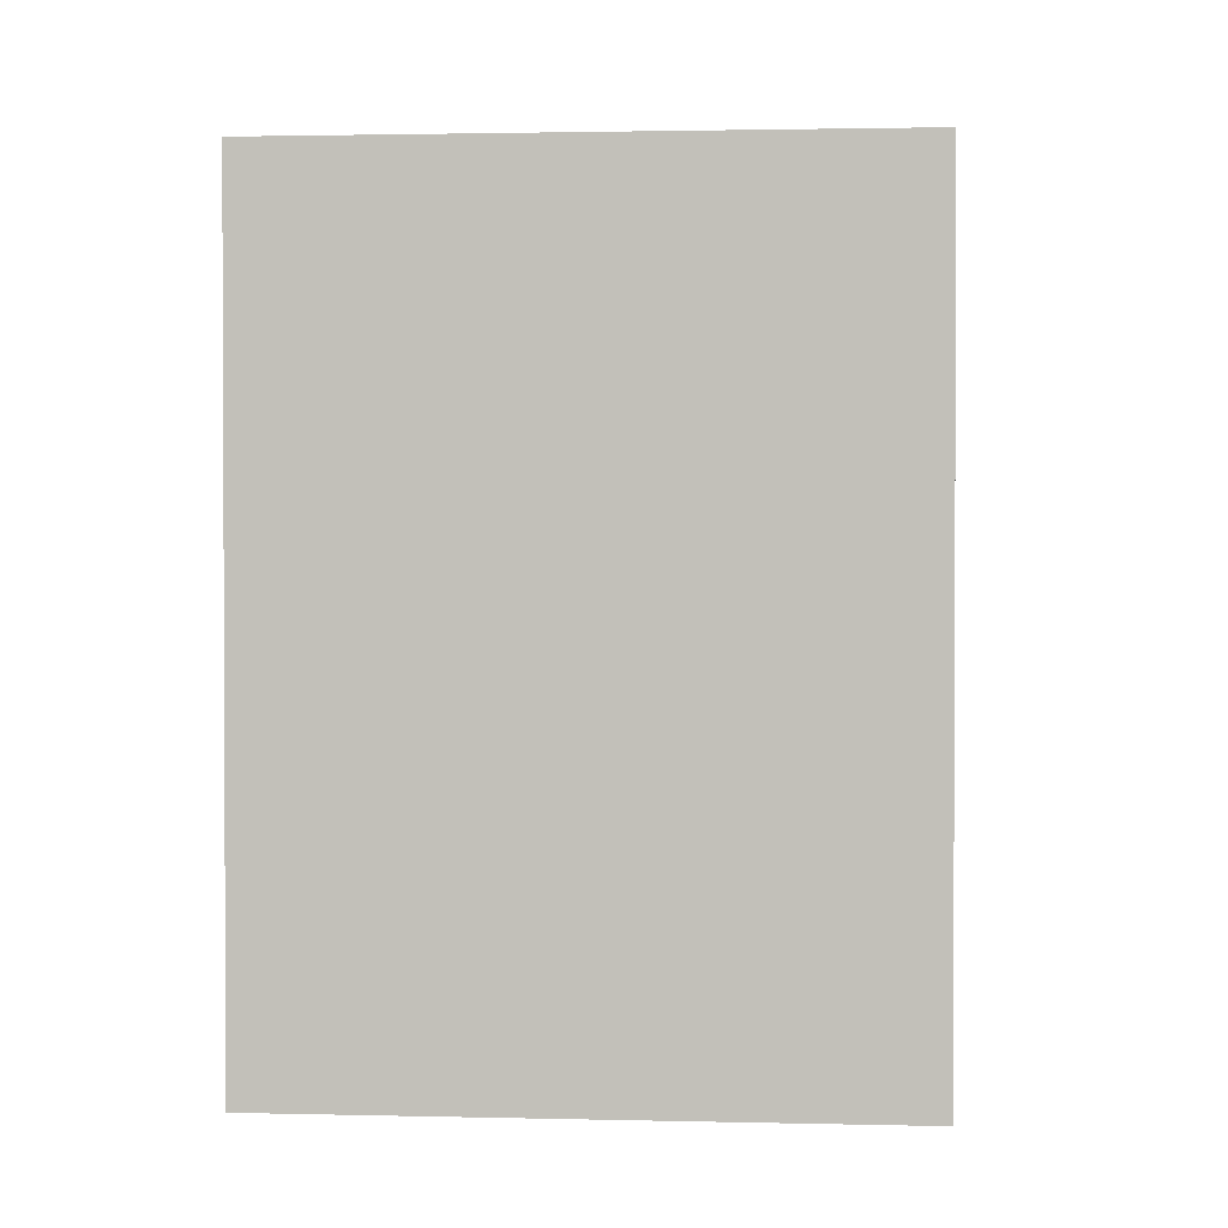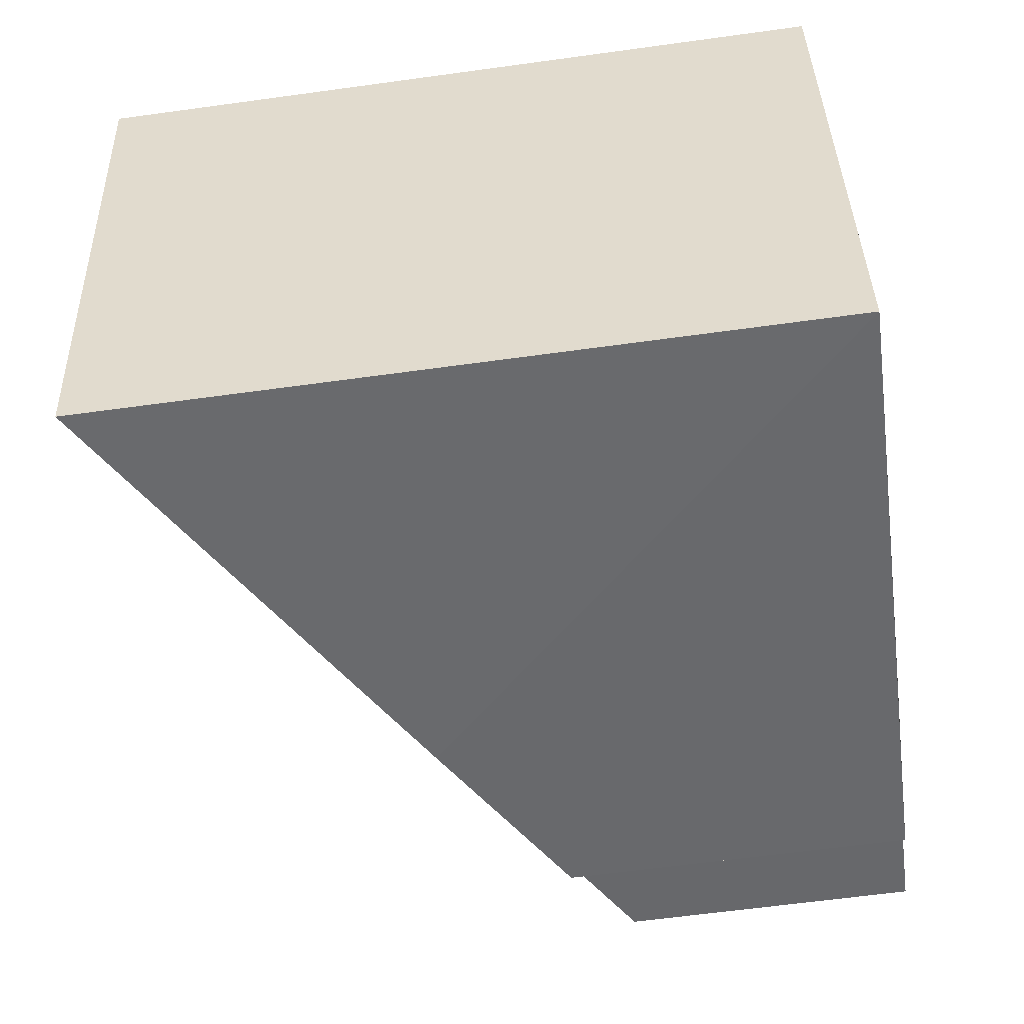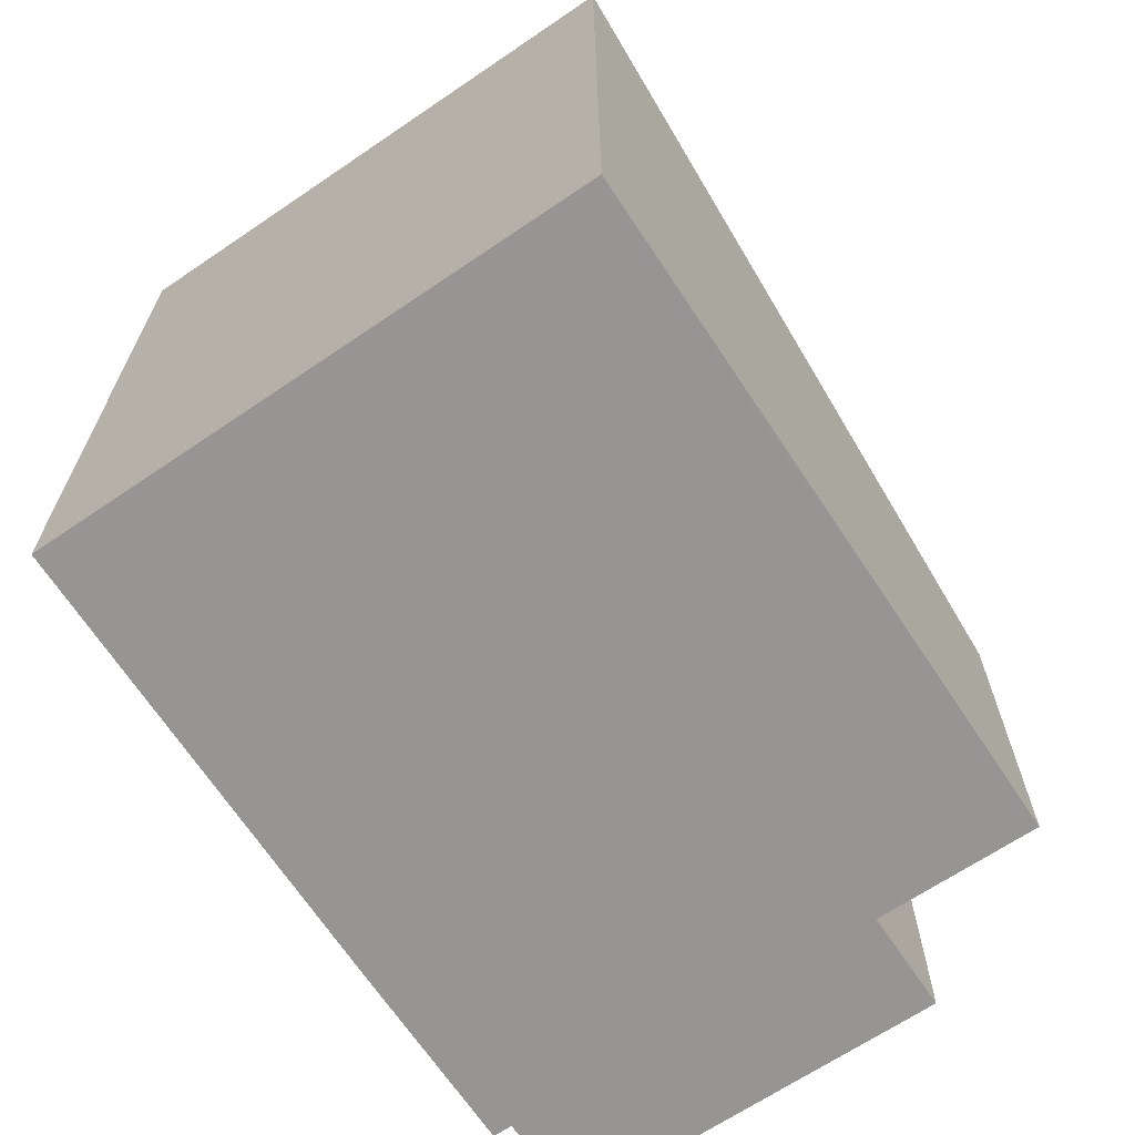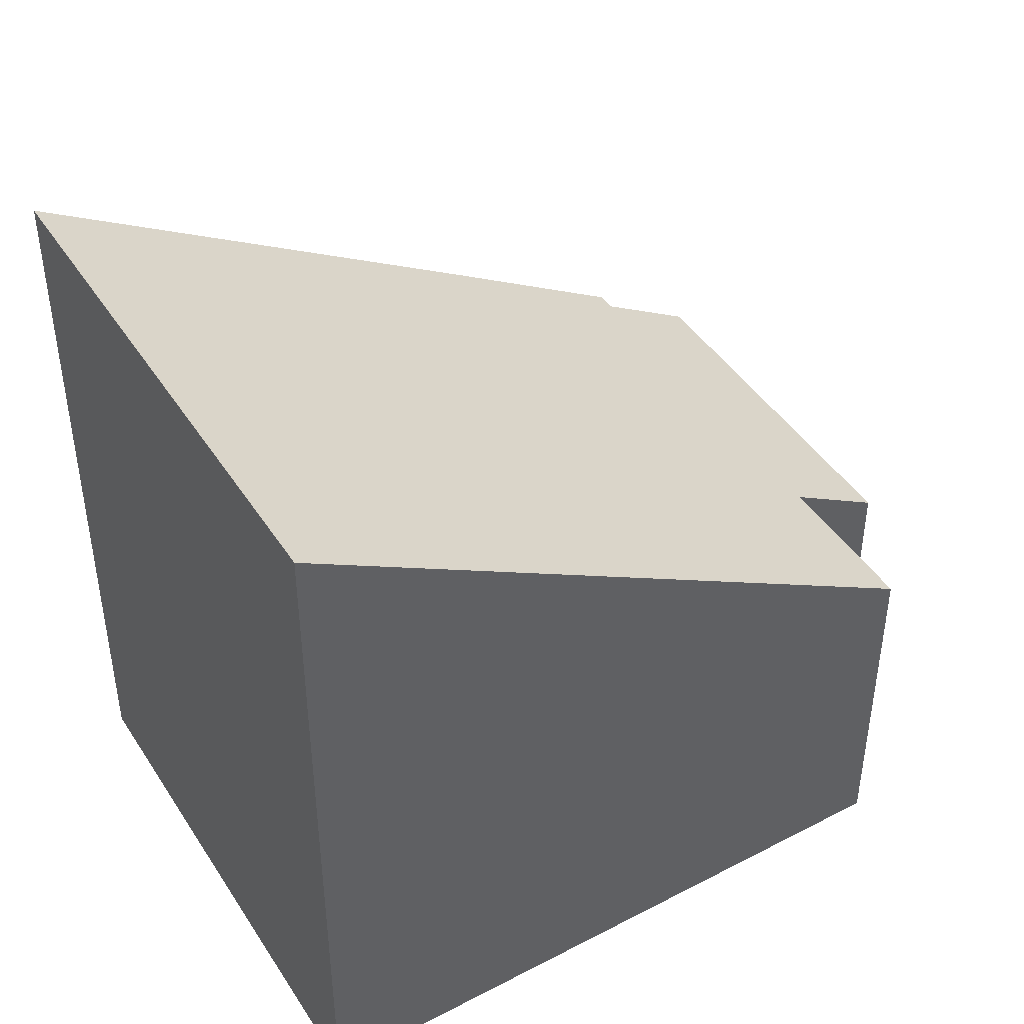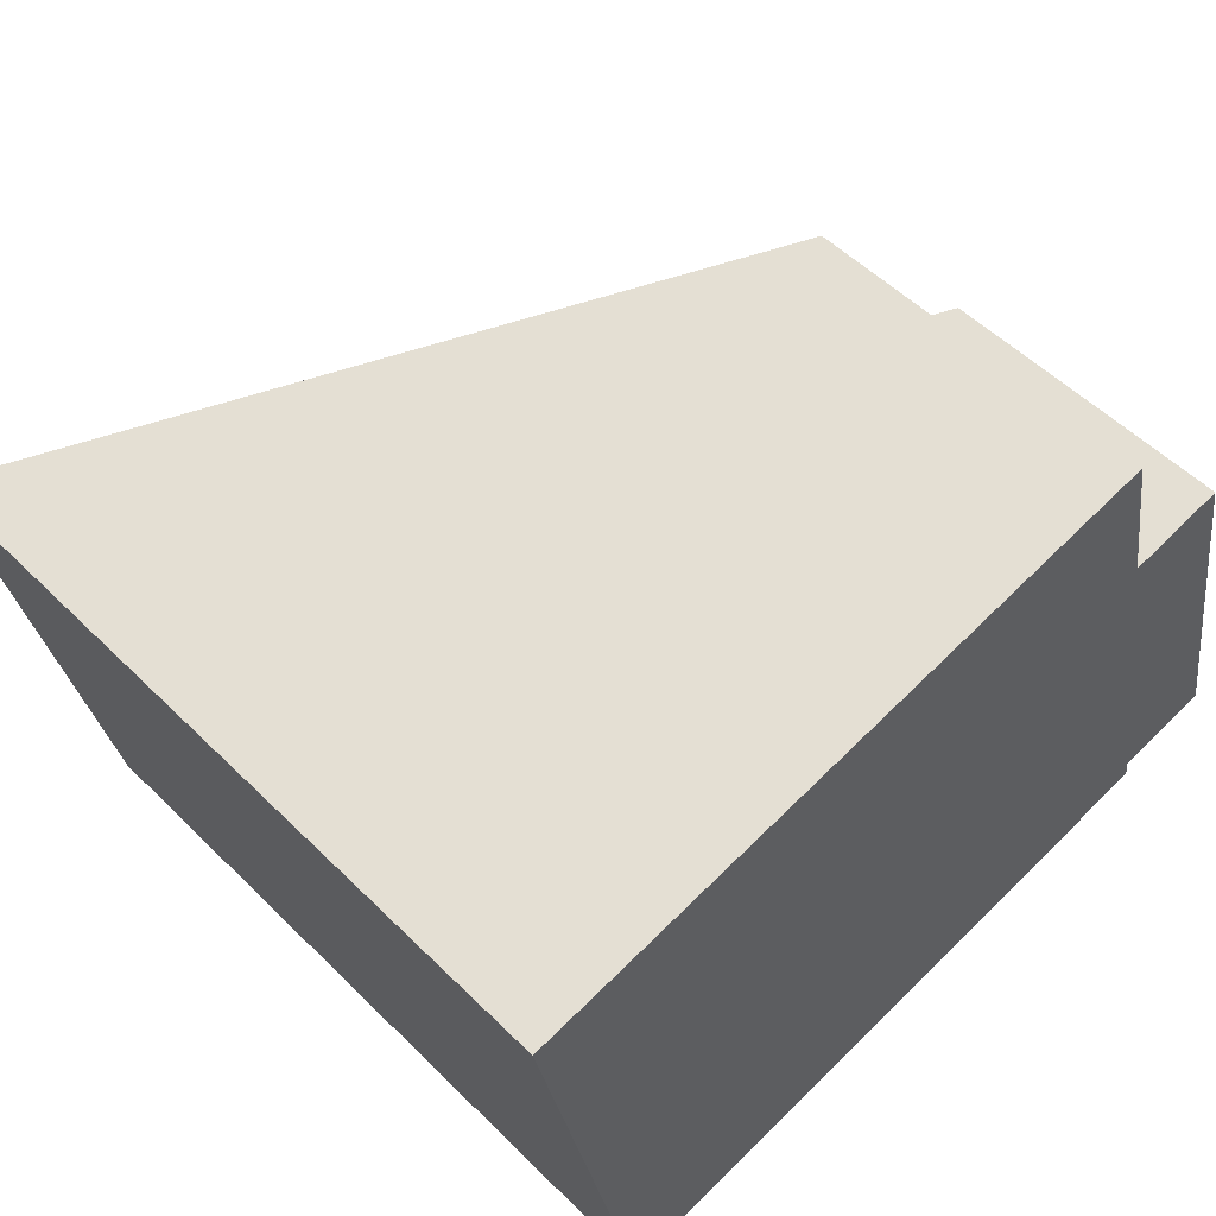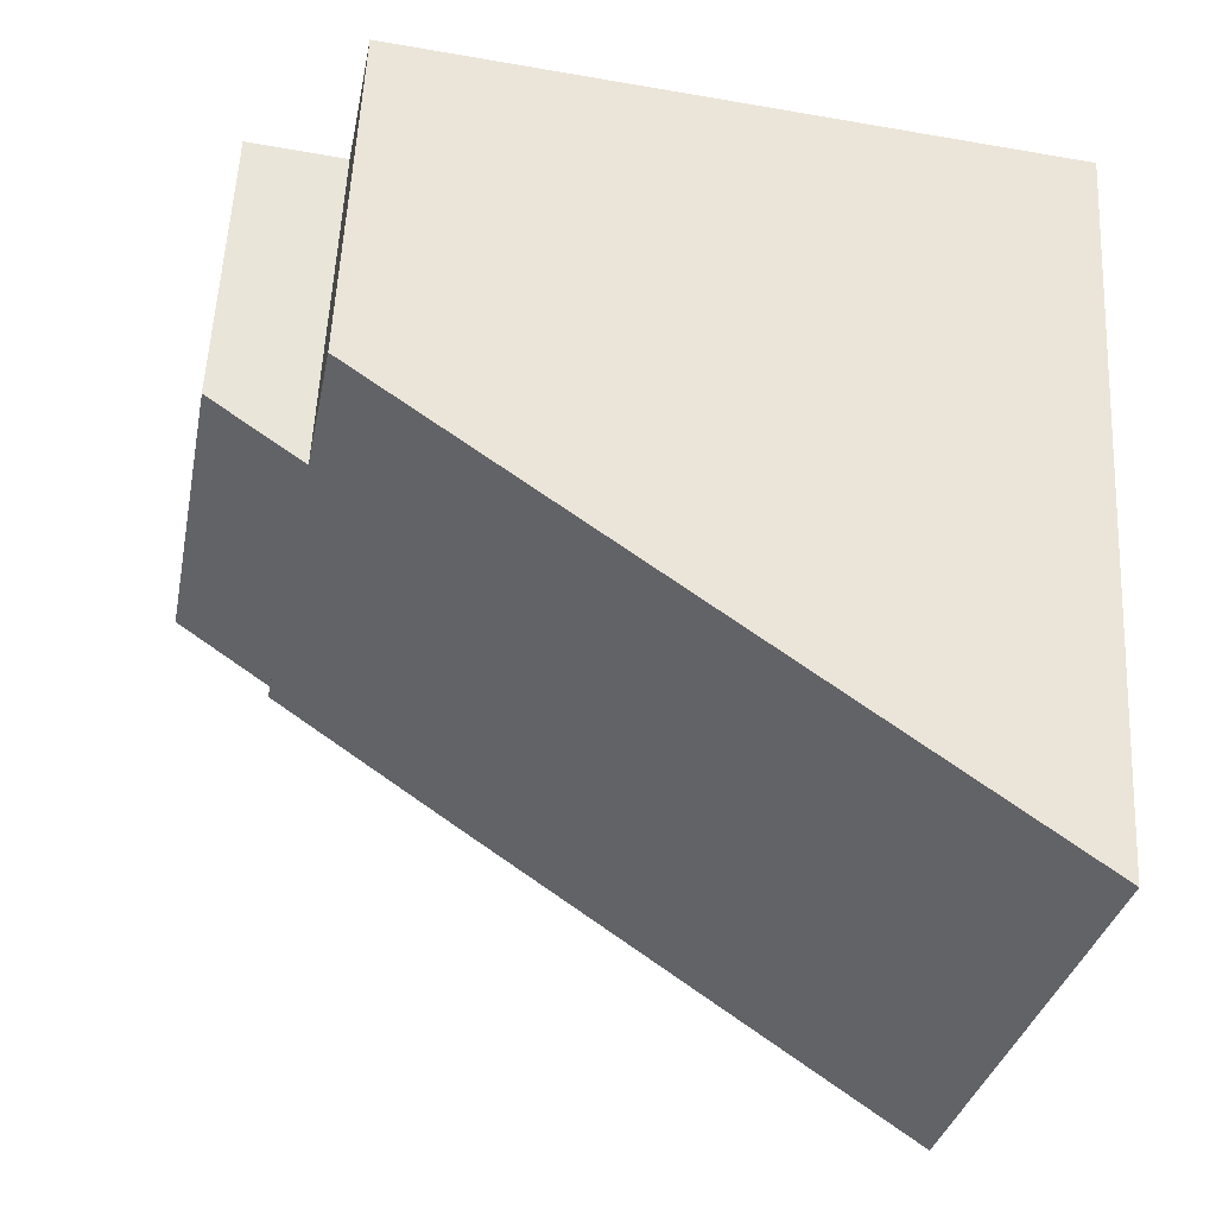
<metadata>
{"format":"obj","ext":"obj","renderer":"f3d","projection":"perspective","resolution":1024,"background":"white","views":[{"elev":1.6,"azim":-96.1,"up":"+Y"},{"elev":-63.1,"azim":-82.1,"up":"+Z"},{"elev":-67.6,"azim":-67.1,"up":"+Y"},{"elev":44.2,"azim":-42.0,"up":"+Y"},{"elev":53.1,"azim":-43.5,"up":"+Z"},{"elev":56.9,"azim":-177.1,"up":"+Z"}]}
</metadata>
<code>
v  0 6.404 3.921e-16
v  4.913 4.039 -3.942
v  0.939 6.404 -4.667
v  5.667 3.027 1.066
v  5.926 3.035 -0.286
v  6.565 3.053 -3.625
v  6.534 3.052 -3.463
v  7.379 2.549 -3.301
v  6.77 2.531 -0.125
v  6.534 2.12e-16 -3.463
v  7.379 2.021e-16 -3.301
v  0.939 2.858e-16 -4.667
v  6.565 2.22e-16 -3.625
v  4.913 2.414e-16 -3.942
v  5.926 1.751e-17 -0.286
v  5.667 -6.527e-17 1.066
v  6.77 7.654e-18 -0.125
v  0 0 0
g defaultobject
f 1 2 3
f 2 1 4
f 2 4 5
f 2 5 6
f 6 5 7
f 7 5 8
f 9 8 5
f 8 10 7
f 10 8 11
f 2 12 3
f 12 2 6
f 12 6 13
f 12 13 14
f 7 13 6
f 13 7 10
f 4 15 5
f 15 4 16
f 9 11 8
f 11 9 17
f 12 1 3
f 1 12 18
f 18 4 1
f 4 18 16
f 15 9 5
f 9 15 17
f 11 15 10
f 15 11 17
f 14 18 12
f 18 14 16
f 16 14 13
f 16 13 10
f 16 10 15

</code>
